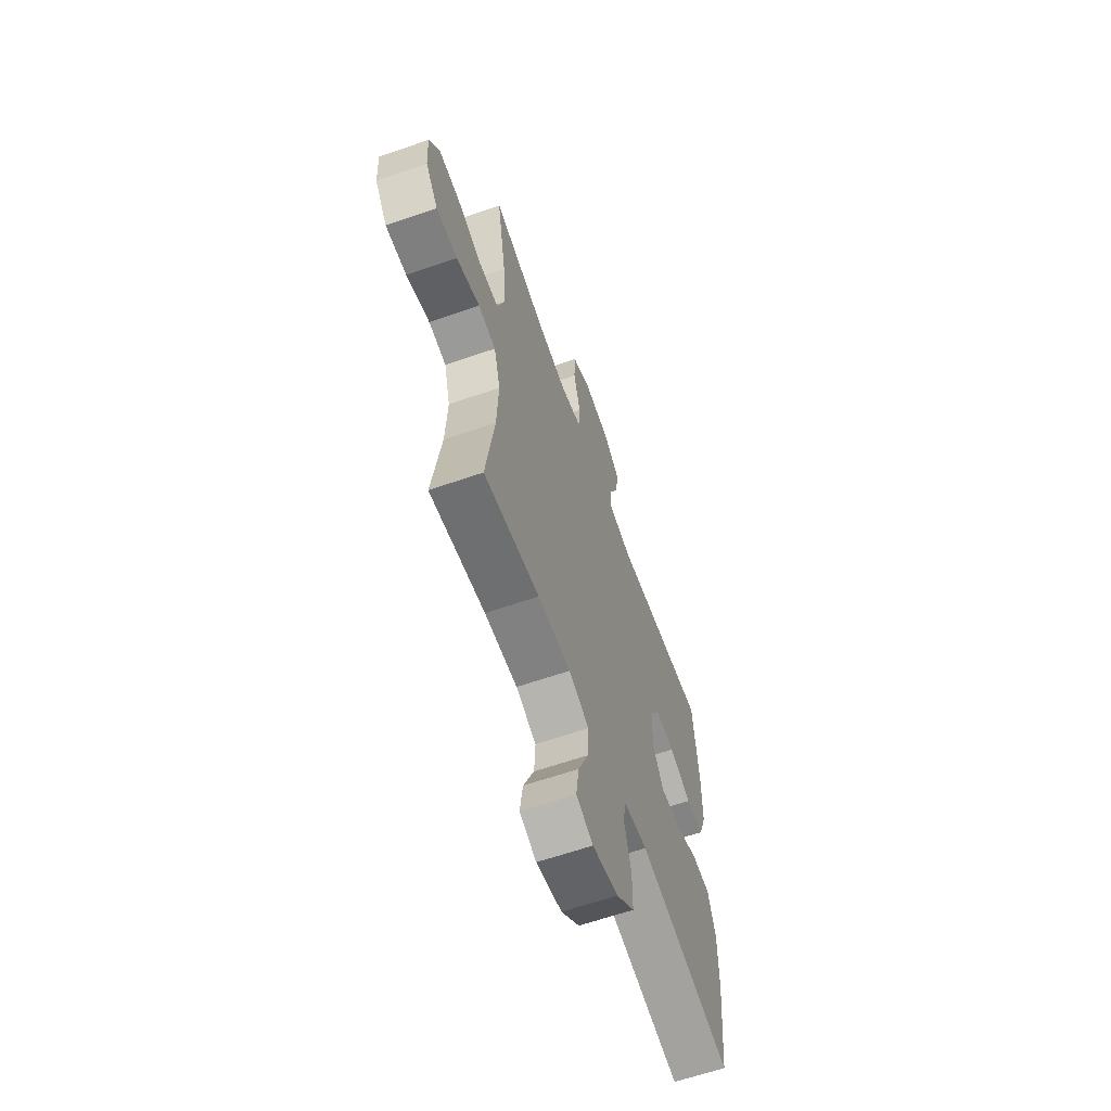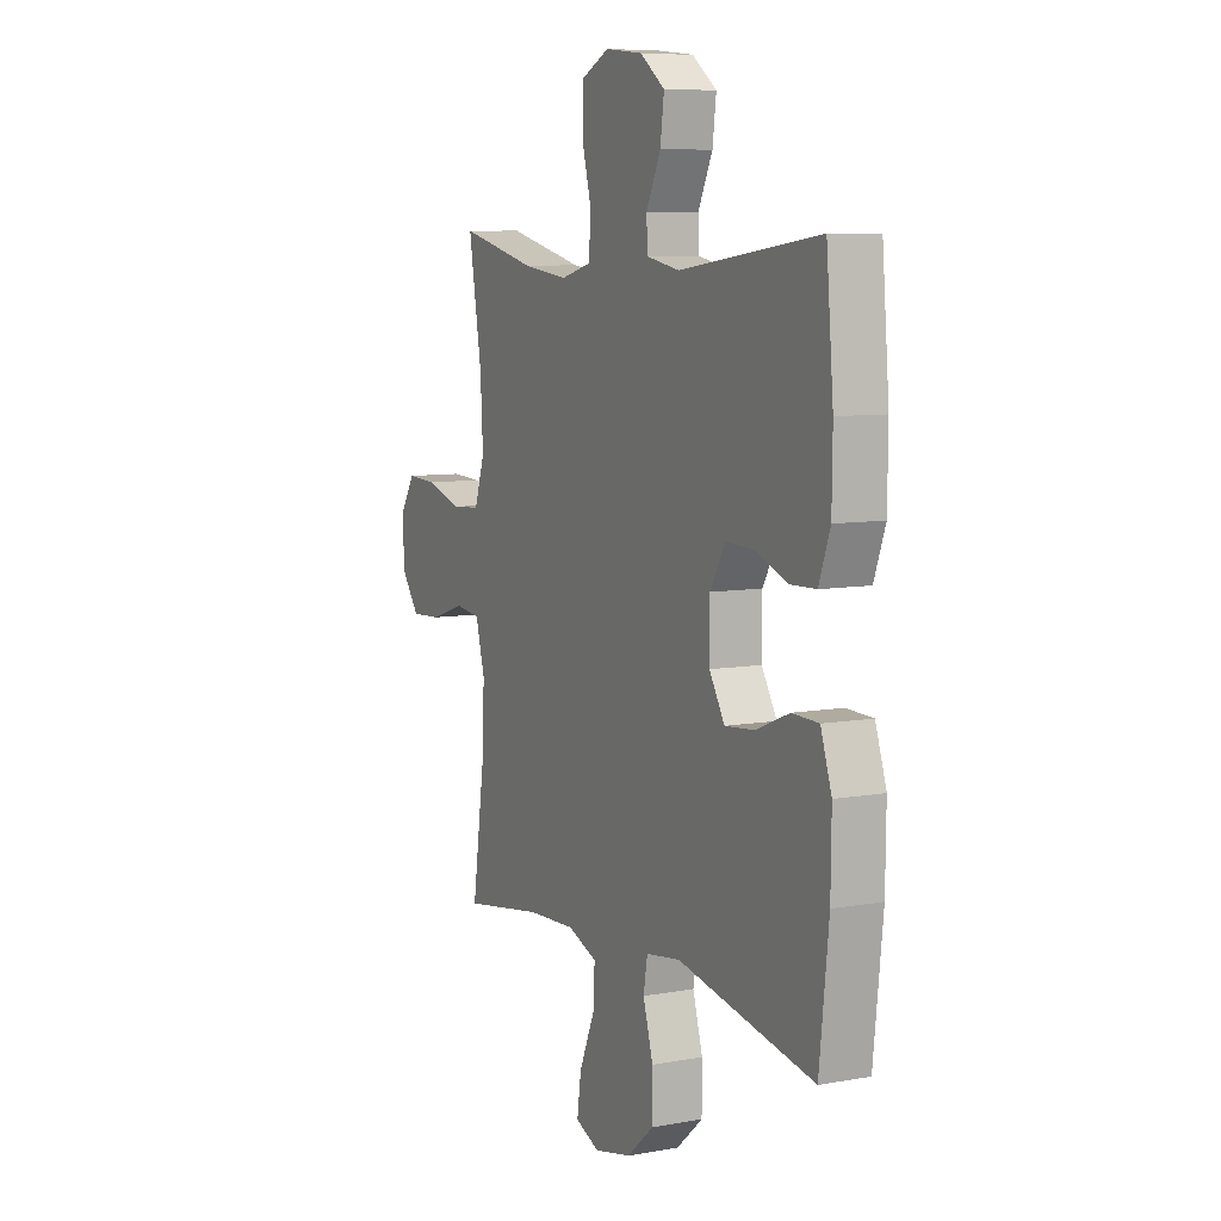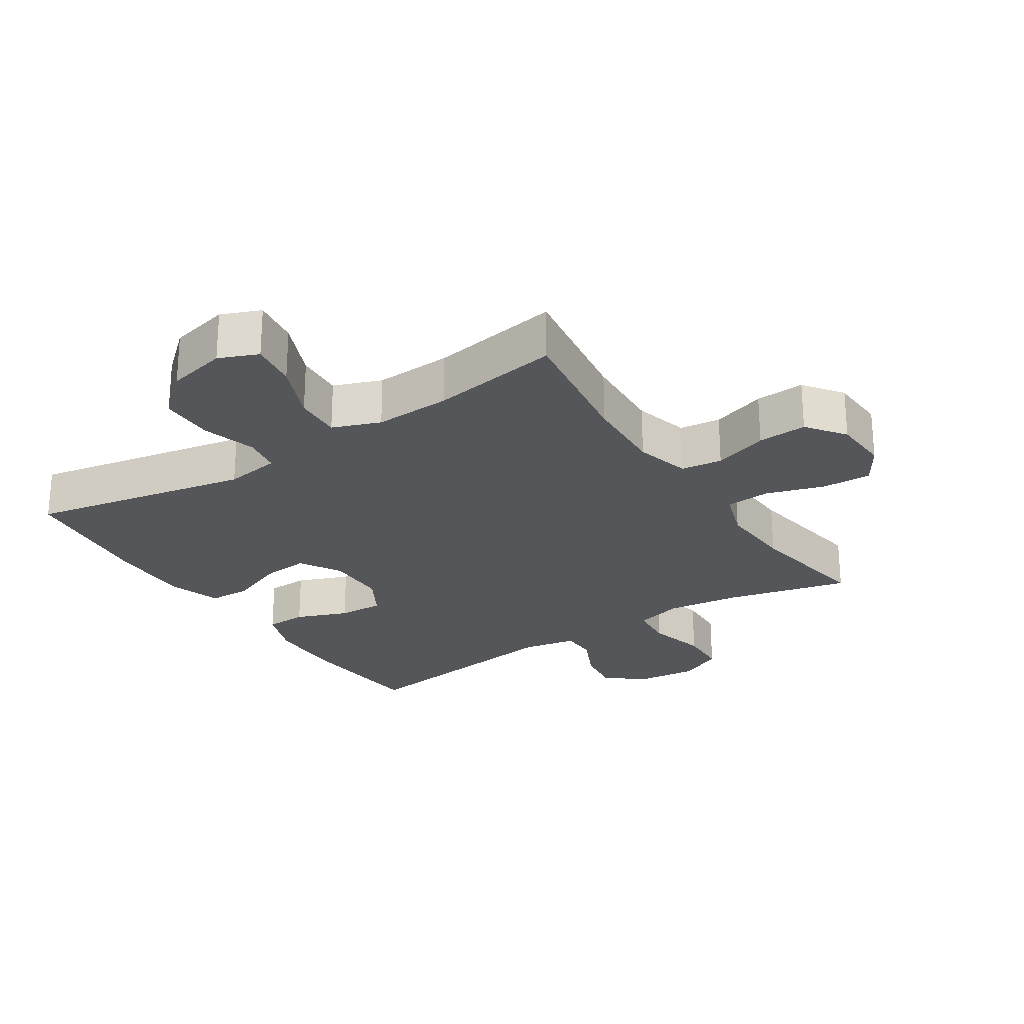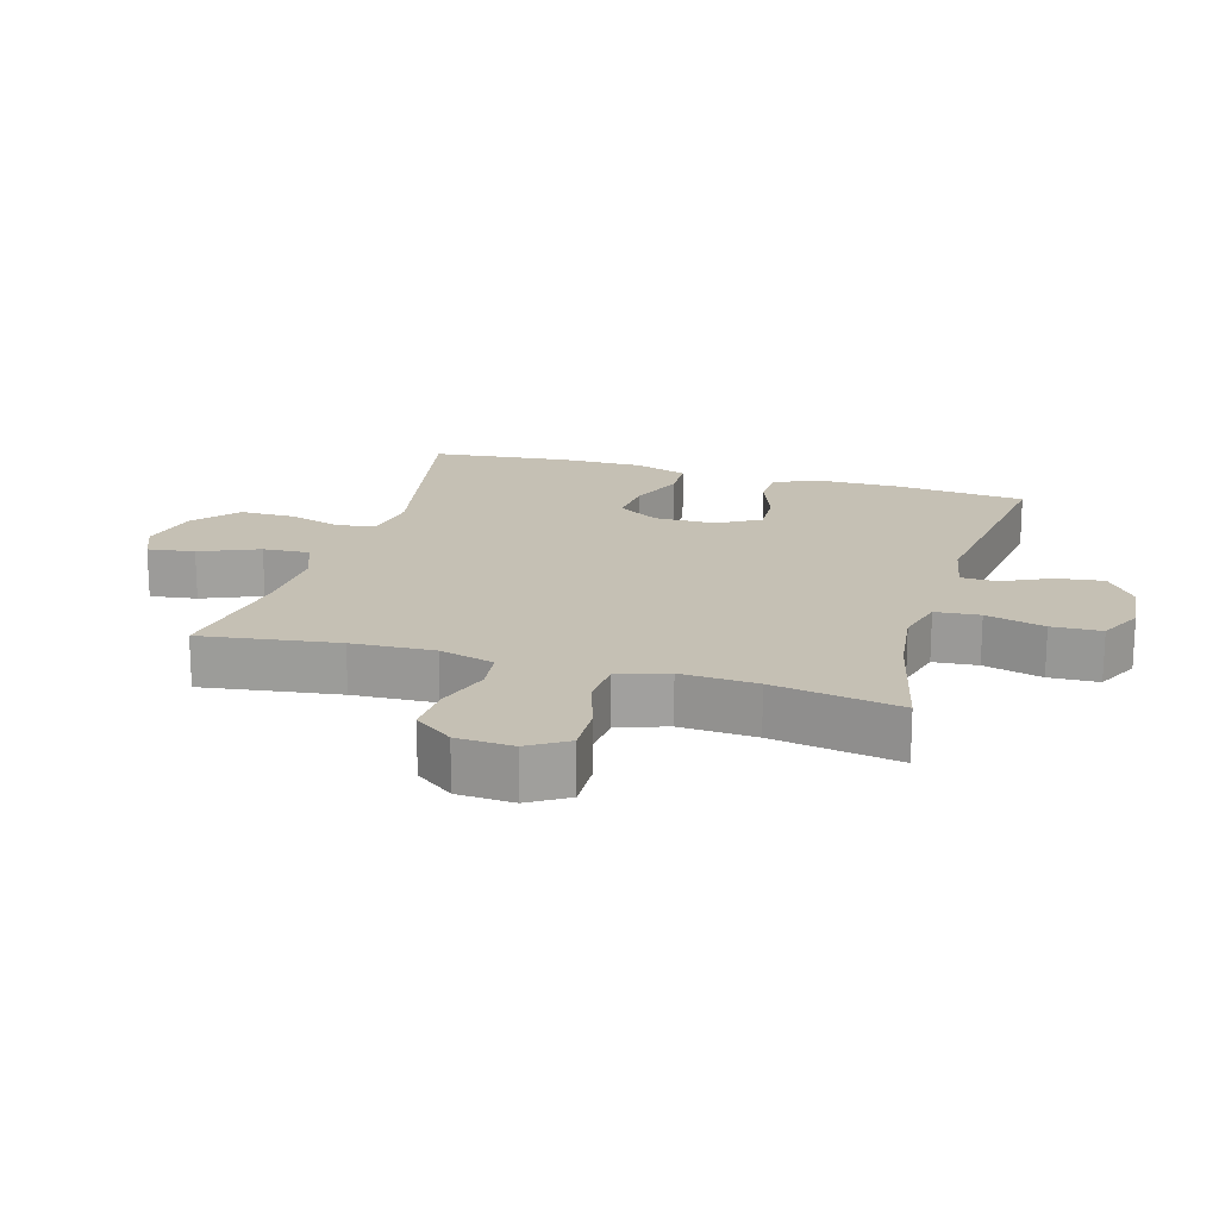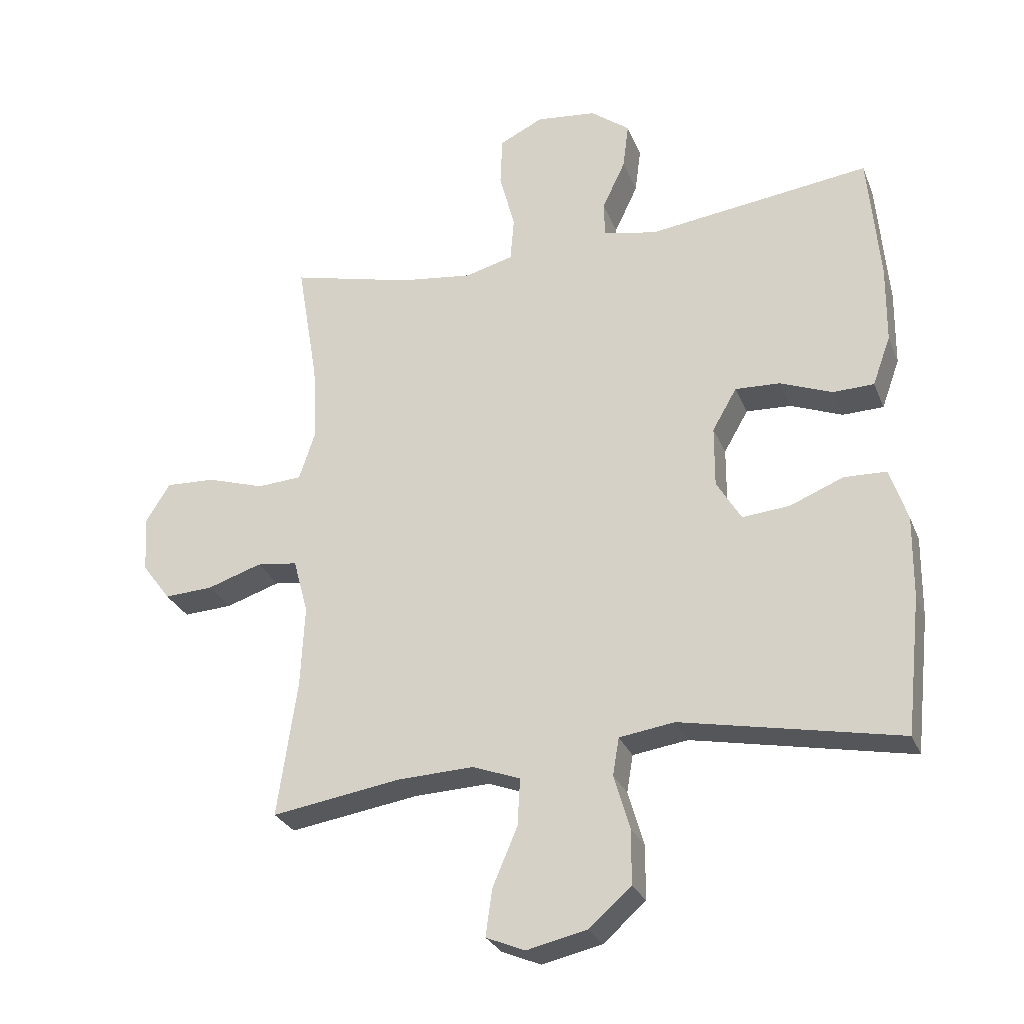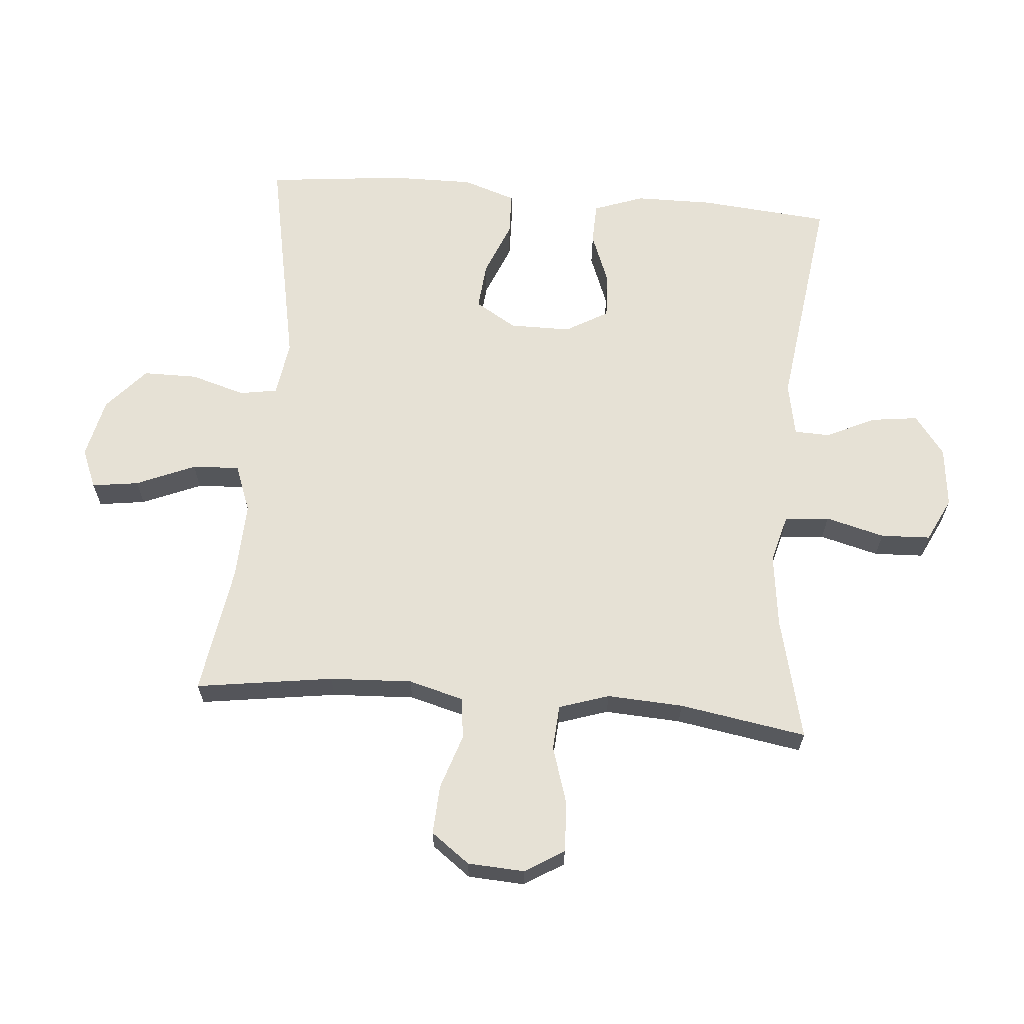
<metadata>
{"format":"obj","ext":"obj","renderer":"f3d","projection":"perspective","resolution":1024,"background":"white","views":[{"elev":-62.7,"azim":-70.6,"up":"+Z"},{"elev":7.9,"azim":63.3,"up":"+Z"},{"elev":-25.4,"azim":-146.9,"up":"+Y"},{"elev":18.4,"azim":-73.6,"up":"+Y"},{"elev":-27.7,"azim":18.9,"up":"+Z"},{"elev":64.6,"azim":-85.1,"up":"+Y"}]}
</metadata>
<code>
o path1866_path1866.001
v 0.1782 0.0375 0.4548
v 0.0924 0.0375 0.4714
v 0.09072 0.0375 0.5278
v 0.1277 0.0375 0.6058
v 0.1372 0.0375 0.6799
v 0.07439 0.0375 0.7275
v -0.02195 0.0375 0.738
v -0.09185 0.0375 0.7038
v -0.09514 0.0375 0.6247
v -0.07057 0.0375 0.5309
v -0.07661 0.0375 0.4602
v -0.1538 0.0375 0.4396
v -0.271 0.0375 0.4546
v -0.4664 0.0375 0.5021
v -0.4326 0.0375 0.2996
v -0.426 0.0375 0.1783
v -0.4522 0.0375 0.09896
v -0.5237 0.0375 0.09414
v -0.616 0.0375 0.123
v -0.6953 0.0375 0.1263
v -0.734 0.0375 0.06416
v -0.729 0.0375 -0.02605
v -0.6834 0.0375 -0.08749
v -0.6047 0.0375 -0.08304
v -0.5178 0.0375 -0.05435
v -0.452 0.0375 -0.06271
v -0.4283 0.0375 -0.1502
v -0.4348 0.0375 -0.2815
v -0.4664 0.0375 -0.4998
v -0.2593 0.0375 -0.467
v -0.137 0.0375 -0.4616
v -0.0609 0.0375 -0.4903
v -0.06515 0.0375 -0.5652
v -0.1049 0.0375 -0.6588
v -0.1154 0.0375 -0.7334
v -0.0529 0.0375 -0.7592
v 0.04276 0.0375 -0.7376
v 0.111 0.0375 -0.6775
v 0.1115 0.0375 -0.5913
v 0.08592 0.0375 -0.504
v 0.09607 0.0375 -0.444
v 0.1846 0.0375 -0.4309
v 0.5353 0.0375 -0.4998
v 0.5592 0.0375 -0.2801
v 0.5606 0.0375 -0.149
v 0.5325 0.0375 -0.06461
v 0.4645 0.0375 -0.06253
v 0.378 0.0375 -0.09764
v 0.3028 0.0375 -0.1045
v 0.2633 0.0375 -0.03899
v 0.2637 0.0375 0.05843
v 0.3028 0.0375 0.126
v 0.3751 0.0375 0.1226
v 0.4578 0.0375 0.09049
v 0.5236 0.0375 0.09233
v 0.5524 0.0375 0.1717
v 0.5538 0.0375 0.2951
v 0.5353 0.0375 0.5021
v 0.1782 -0.0375 0.4548
v 0.0924 -0.0375 0.4714
v 0.09072 -0.0375 0.5278
v 0.1277 -0.0375 0.6058
v 0.1372 -0.0375 0.6799
v 0.07439 -0.0375 0.7275
v -0.02195 -0.0375 0.738
v -0.09185 -0.0375 0.7038
v -0.09514 -0.0375 0.6247
v -0.07057 -0.0375 0.5309
v -0.07661 -0.0375 0.4602
v -0.1538 -0.0375 0.4396
v -0.271 -0.0375 0.4546
v -0.4664 -0.0375 0.5021
v -0.4326 -0.0375 0.2996
v -0.426 -0.0375 0.1783
v -0.4522 -0.0375 0.09896
v -0.5237 -0.0375 0.09414
v -0.616 -0.0375 0.123
v -0.6953 -0.0375 0.1263
v -0.734 -0.0375 0.06416
v -0.729 -0.0375 -0.02605
v -0.6834 -0.0375 -0.08749
v -0.6047 -0.0375 -0.08304
v -0.5178 -0.0375 -0.05435
v -0.452 -0.0375 -0.06271
v -0.4283 -0.0375 -0.1502
v -0.4348 -0.0375 -0.2815
v -0.4664 -0.0375 -0.4998
v -0.2593 -0.0375 -0.467
v -0.137 -0.0375 -0.4616
v -0.0609 -0.0375 -0.4903
v -0.06515 -0.0375 -0.5652
v -0.1049 -0.0375 -0.6588
v -0.1154 -0.0375 -0.7334
v -0.0529 -0.0375 -0.7592
v 0.04276 -0.0375 -0.7376
v 0.111 -0.0375 -0.6775
v 0.1115 -0.0375 -0.5913
v 0.08592 -0.0375 -0.504
v 0.09607 -0.0375 -0.444
v 0.1846 -0.0375 -0.4309
v 0.5353 -0.0375 -0.4998
v 0.5592 -0.0375 -0.2801
v 0.5606 -0.0375 -0.149
v 0.5325 -0.0375 -0.06461
v 0.4645 -0.0375 -0.06253
v 0.378 -0.0375 -0.09764
v 0.3028 -0.0375 -0.1045
v 0.2633 -0.0375 -0.03899
v 0.2637 -0.0375 0.05843
v 0.3028 -0.0375 0.126
v 0.3751 -0.0375 0.1226
v 0.4578 -0.0375 0.09049
v 0.5236 -0.0375 0.09233
v 0.5524 -0.0375 0.1717
v 0.5538 -0.0375 0.2951
v 0.5353 -0.0375 0.5021
v -0.6953 0.0375 0.1263
v -0.6953 0.0375 0.1263
v -0.734 0.0375 0.06416
v -0.729 0.0375 -0.02605
v -0.6834 0.0375 -0.08749
v -0.616 0.0375 0.123
v -0.6047 0.0375 -0.08304
v -0.5237 0.0375 0.09414
v -0.5178 0.0375 -0.05435
v -0.4522 0.0375 0.09896
v -0.4522 0.0375 0.09896
v -0.452 0.0375 -0.06271
v -0.452 0.0375 -0.06271
v -0.426 0.0375 0.1783
v -0.4283 0.0375 -0.1502
v -0.4348 0.0375 -0.2815
v -0.4664 0.0375 -0.4998
v -0.4664 0.0375 -0.4998
v -0.4664 0.0375 0.5021
v -0.4664 0.0375 0.5021
v -0.4326 0.0375 0.2996
v -0.271 0.0375 0.4546
v -0.2593 0.0375 -0.467
v -0.1538 0.0375 0.4396
v -0.137 0.0375 -0.4616
v -0.07661 0.0375 0.4602
v -0.07661 0.0375 0.4602
v -0.0609 0.0375 -0.4903
v -0.0609 0.0375 -0.4903
v -0.1049 0.0375 -0.6588
v -0.1154 0.0375 -0.7334
v -0.1154 0.0375 -0.7334
v -0.0529 0.0375 -0.7592
v -0.06515 0.0375 -0.5652
v -0.09185 0.0375 0.7038
v -0.09185 0.0375 0.7038
v -0.09514 0.0375 0.6247
v -0.07057 0.0375 0.5309
v -0.02195 0.0375 0.738
v 0.04276 0.0375 -0.7376
v 0.07439 0.0375 0.7275
v 0.111 0.0375 -0.6775
v 0.1372 0.0375 0.6799
v 0.1372 0.0375 0.6799
v 0.08592 0.0375 -0.504
v 0.09607 0.0375 -0.444
v 0.09607 0.0375 -0.444
v 0.1115 0.0375 -0.5913
v 0.1277 0.0375 0.6058
v 0.09072 0.0375 0.5278
v 0.0924 0.0375 0.4714
v 0.0924 0.0375 0.4714
v 0.1782 0.0375 0.4548
v 0.1846 0.0375 -0.4309
v 0.2633 0.0375 -0.03899
v 0.2637 0.0375 0.05843
v 0.3028 0.0375 -0.1045
v 0.3028 0.0375 -0.1045
v 0.3028 0.0375 0.126
v 0.3028 0.0375 0.126
v 0.378 0.0375 -0.09764
v 0.3751 0.0375 0.1226
v 0.4578 0.0375 0.09049
v 0.4645 0.0375 -0.06253
v 0.5236 0.0375 0.09233
v 0.5236 0.0375 0.09233
v 0.5325 0.0375 -0.06461
v 0.5325 0.0375 -0.06461
v 0.5353 0.0375 0.5021
v 0.5353 0.0375 0.5021
v 0.5353 0.0375 -0.4998
v 0.5353 0.0375 -0.4998
v 0.5524 0.0375 0.1717
v 0.5606 0.0375 -0.149
v 0.5538 0.0375 0.2951
v 0.5592 0.0375 -0.2801
v -0.6953 -0.0375 0.1263
v -0.6953 -0.0375 0.1263
v -0.734 -0.0375 0.06416
v -0.729 -0.0375 -0.02605
v -0.6834 -0.0375 -0.08749
v -0.616 -0.0375 0.123
v -0.6047 -0.0375 -0.08304
v -0.5237 -0.0375 0.09414
v -0.5178 -0.0375 -0.05435
v -0.4522 -0.0375 0.09896
v -0.4522 -0.0375 0.09896
v -0.452 -0.0375 -0.06271
v -0.452 -0.0375 -0.06271
v -0.426 -0.0375 0.1783
v -0.4283 -0.0375 -0.1502
v -0.4348 -0.0375 -0.2815
v -0.4664 -0.0375 -0.4998
v -0.4664 -0.0375 -0.4998
v -0.4664 -0.0375 0.5021
v -0.4664 -0.0375 0.5021
v -0.4326 -0.0375 0.2996
v -0.271 -0.0375 0.4546
v -0.2593 -0.0375 -0.467
v -0.1538 -0.0375 0.4396
v -0.137 -0.0375 -0.4616
v -0.07661 -0.0375 0.4602
v -0.07661 -0.0375 0.4602
v -0.0609 -0.0375 -0.4903
v -0.0609 -0.0375 -0.4903
v -0.1049 -0.0375 -0.6588
v -0.1154 -0.0375 -0.7334
v -0.1154 -0.0375 -0.7334
v -0.0529 -0.0375 -0.7592
v -0.06515 -0.0375 -0.5652
v -0.09185 -0.0375 0.7038
v -0.09185 -0.0375 0.7038
v -0.09514 -0.0375 0.6247
v -0.07057 -0.0375 0.5309
v -0.02195 -0.0375 0.738
v 0.04276 -0.0375 -0.7376
v 0.07439 -0.0375 0.7275
v 0.111 -0.0375 -0.6775
v 0.1372 -0.0375 0.6799
v 0.1372 -0.0375 0.6799
v 0.08592 -0.0375 -0.504
v 0.09607 -0.0375 -0.444
v 0.09607 -0.0375 -0.444
v 0.1115 -0.0375 -0.5913
v 0.1277 -0.0375 0.6058
v 0.09072 -0.0375 0.5278
v 0.0924 -0.0375 0.4714
v 0.0924 -0.0375 0.4714
v 0.1782 -0.0375 0.4548
v 0.1846 -0.0375 -0.4309
v 0.2633 -0.0375 -0.03899
v 0.2637 -0.0375 0.05843
v 0.3028 -0.0375 -0.1045
v 0.3028 -0.0375 -0.1045
v 0.3028 -0.0375 0.126
v 0.3028 -0.0375 0.126
v 0.378 -0.0375 -0.09764
v 0.3751 -0.0375 0.1226
v 0.4578 -0.0375 0.09049
v 0.4645 -0.0375 -0.06253
v 0.5236 -0.0375 0.09233
v 0.5236 -0.0375 0.09233
v 0.5325 -0.0375 -0.06461
v 0.5325 -0.0375 -0.06461
v 0.5353 -0.0375 0.5021
v 0.5353 -0.0375 0.5021
v 0.5353 -0.0375 -0.4998
v 0.5353 -0.0375 -0.4998
v 0.5524 -0.0375 0.1717
v 0.5606 -0.0375 -0.149
v 0.5538 -0.0375 0.2951
v 0.5592 -0.0375 -0.2801
f 253 266 256
f 245 251 267
f 267 254 265
f 241 229 242
f 214 213 216
f 196 199 198
f 201 200 199
f 213 214 211
f 232 222 225
f 231 229 233
f 243 251 245
f 206 202 248
f 225 222 223
f 227 229 231
f 230 242 229
f 242 230 243
f 218 216 248
f 248 204 247
f 233 229 241
f 200 201 202
f 199 196 197
f 207 217 247
f 243 218 248
f 256 266 259
f 267 251 254
f 268 246 263
f 220 226 237
f 218 243 230
f 238 220 237
f 226 222 232
f 247 238 249
f 240 226 234
f 217 208 215
f 237 226 240
f 234 226 232
f 215 208 209
f 243 248 251
f 249 238 246
f 217 238 247
f 249 268 253
f 253 268 266
f 202 201 204
f 235 233 241
f 238 217 220
f 202 204 248
f 193 195 198
f 217 207 208
f 268 249 246
f 204 207 247
f 198 199 200
f 265 255 257
f 213 206 216
f 196 198 195
f 216 206 248
f 245 267 261
f 254 255 265
f 118 21 79 194
f 21 22 80 79
f 22 23 81 80
f 19 20 78 77
f 23 24 82 81
f 18 19 77 76
f 24 25 83 82
f 127 18 76 203
f 25 129 205 83
f 16 17 75 74
f 26 27 85 84
f 28 134 210 86
f 136 15 73 212
f 27 28 86 85
f 15 16 74 73
f 13 14 72 71
f 29 30 88 87
f 12 13 71 70
f 30 31 89 88
f 143 12 70 219
f 31 145 221 89
f 34 148 224 92
f 35 36 94 93
f 33 34 92 91
f 152 9 67 228
f 9 10 68 67
f 7 8 66 65
f 10 11 69 68
f 32 33 91 90
f 36 37 95 94
f 6 7 65 64
f 37 38 96 95
f 160 6 64 236
f 40 163 239 98
f 39 40 98 97
f 38 39 97 96
f 4 5 63 62
f 3 4 62 61
f 168 3 61 244
f 1 2 60 59
f 41 42 100 99
f 50 51 109 108
f 174 50 108 250
f 51 176 252 109
f 48 49 107 106
f 52 53 111 110
f 53 54 112 111
f 47 48 106 105
f 54 182 258 112
f 184 47 105 260
f 186 1 59 262
f 42 188 264 100
f 55 56 114 113
f 45 46 104 103
f 57 58 116 115
f 56 57 115 114
f 44 45 103 102
f 43 44 102 101
f 177 180 190
f 169 191 175
f 191 189 178
f 165 166 153
f 138 140 137
f 120 122 123
f 125 123 124
f 137 135 138
f 156 149 146
f 155 157 153
f 167 169 175
f 130 172 126
f 149 147 146
f 151 155 153
f 154 153 166
f 166 167 154
f 142 172 140
f 172 171 128
f 157 165 153
f 124 126 125
f 123 121 120
f 131 171 141
f 167 172 142
f 180 183 190
f 191 178 175
f 192 187 170
f 144 161 150
f 142 154 167
f 162 161 144
f 150 156 146
f 171 173 162
f 164 158 150
f 141 139 132
f 161 164 150
f 158 156 150
f 139 133 132
f 167 175 172
f 173 170 162
f 141 171 162
f 173 177 192
f 177 190 192
f 126 128 125
f 159 165 157
f 162 144 141
f 126 172 128
f 117 122 119
f 141 132 131
f 192 170 173
f 128 171 131
f 122 124 123
f 189 181 179
f 137 140 130
f 120 119 122
f 140 172 130
f 169 185 191
f 178 189 179

</code>
